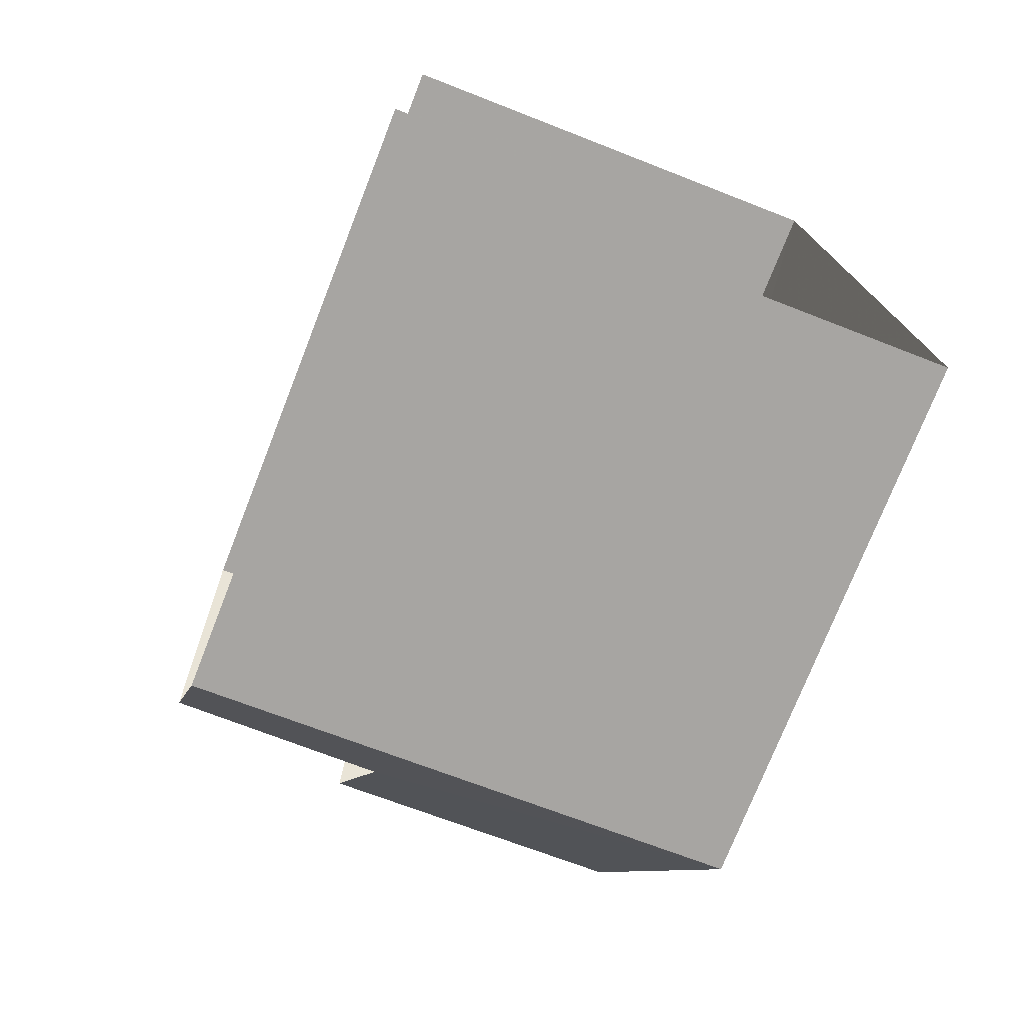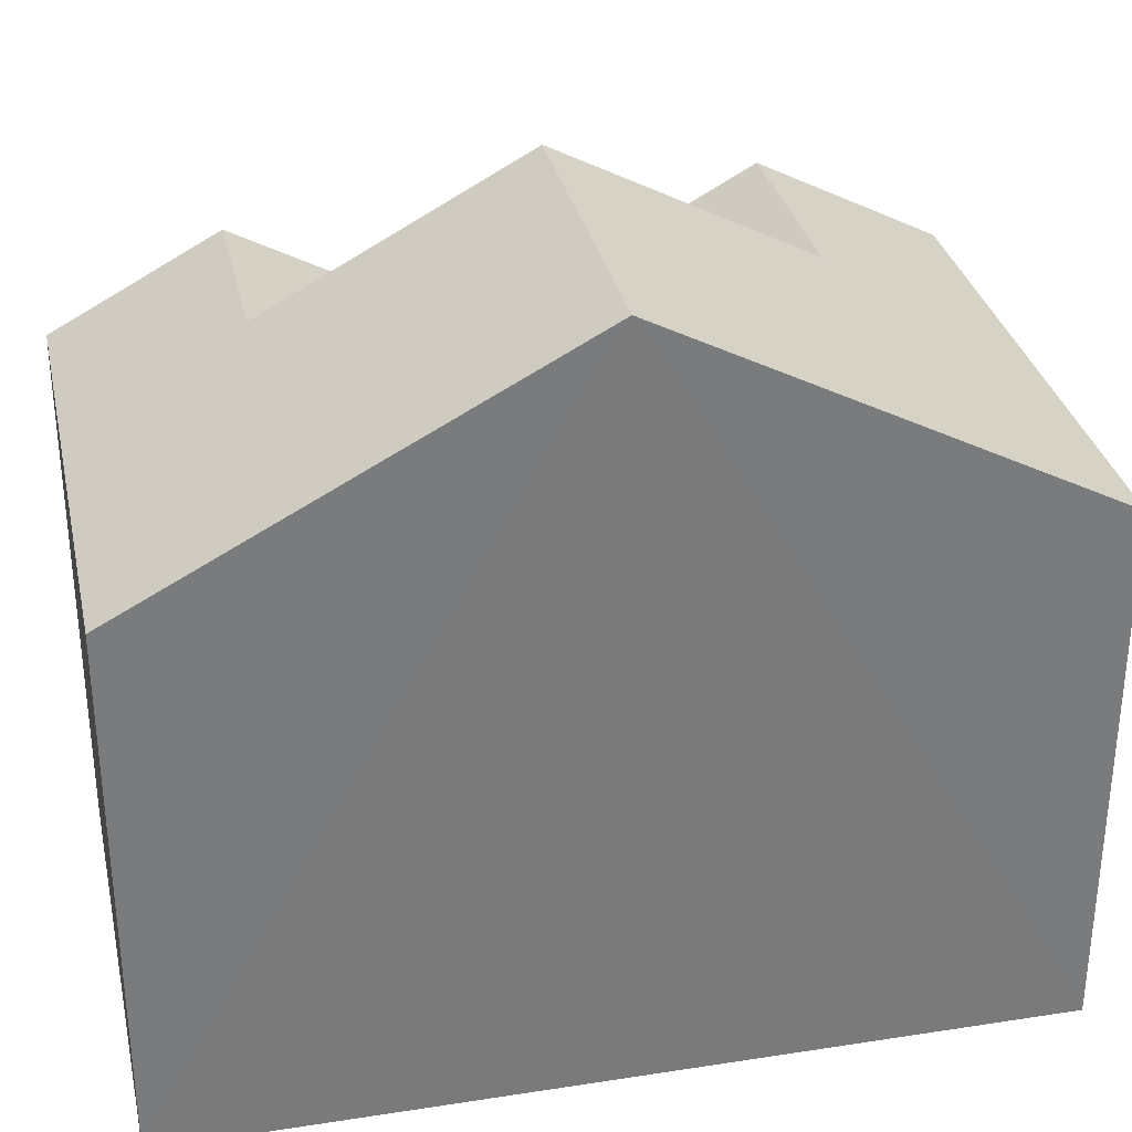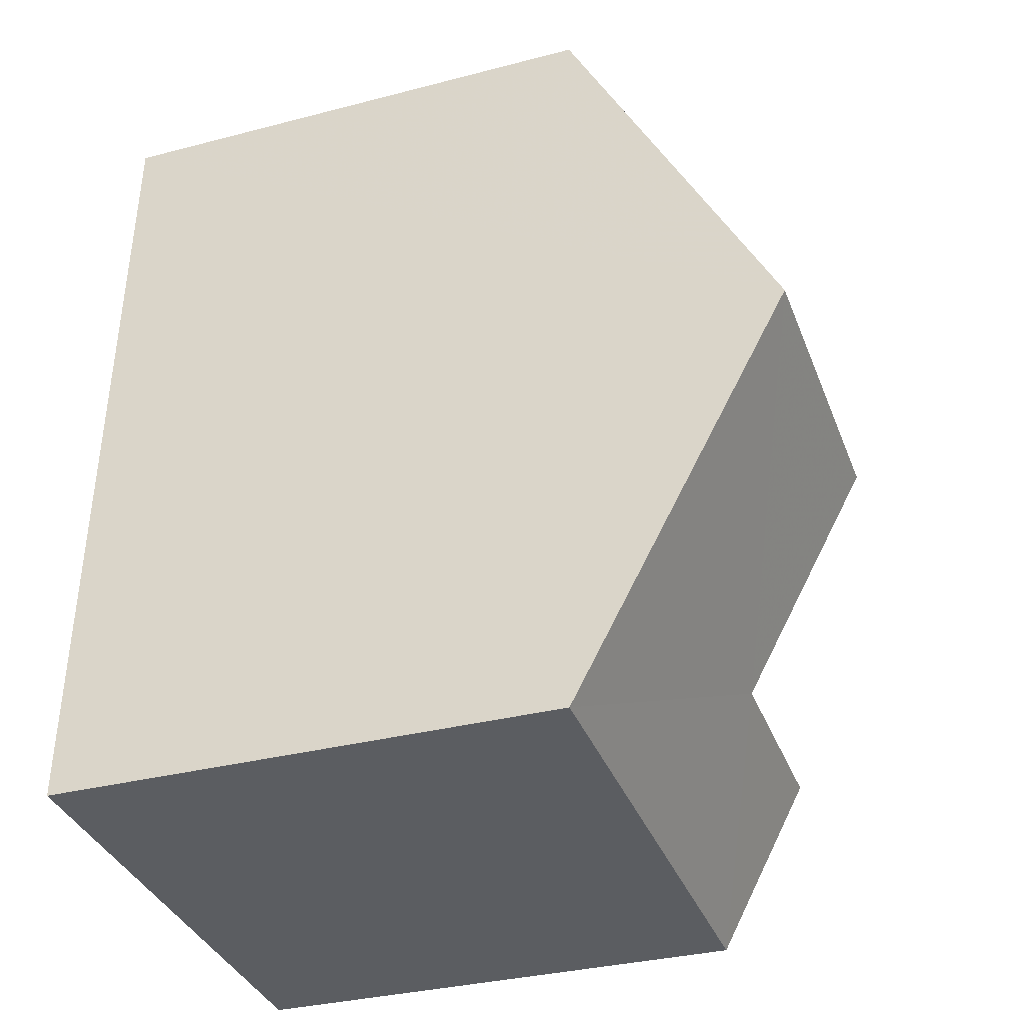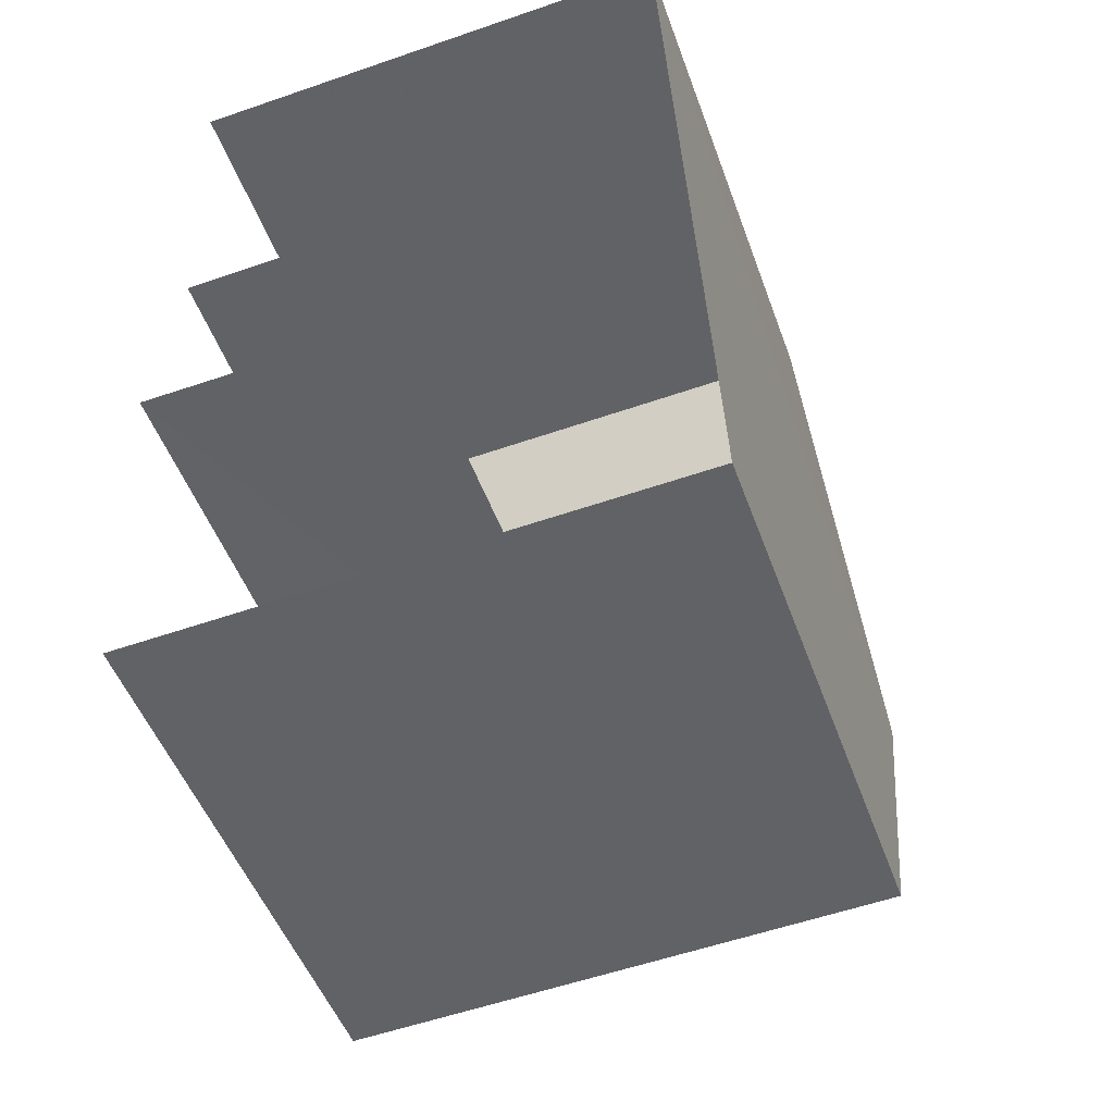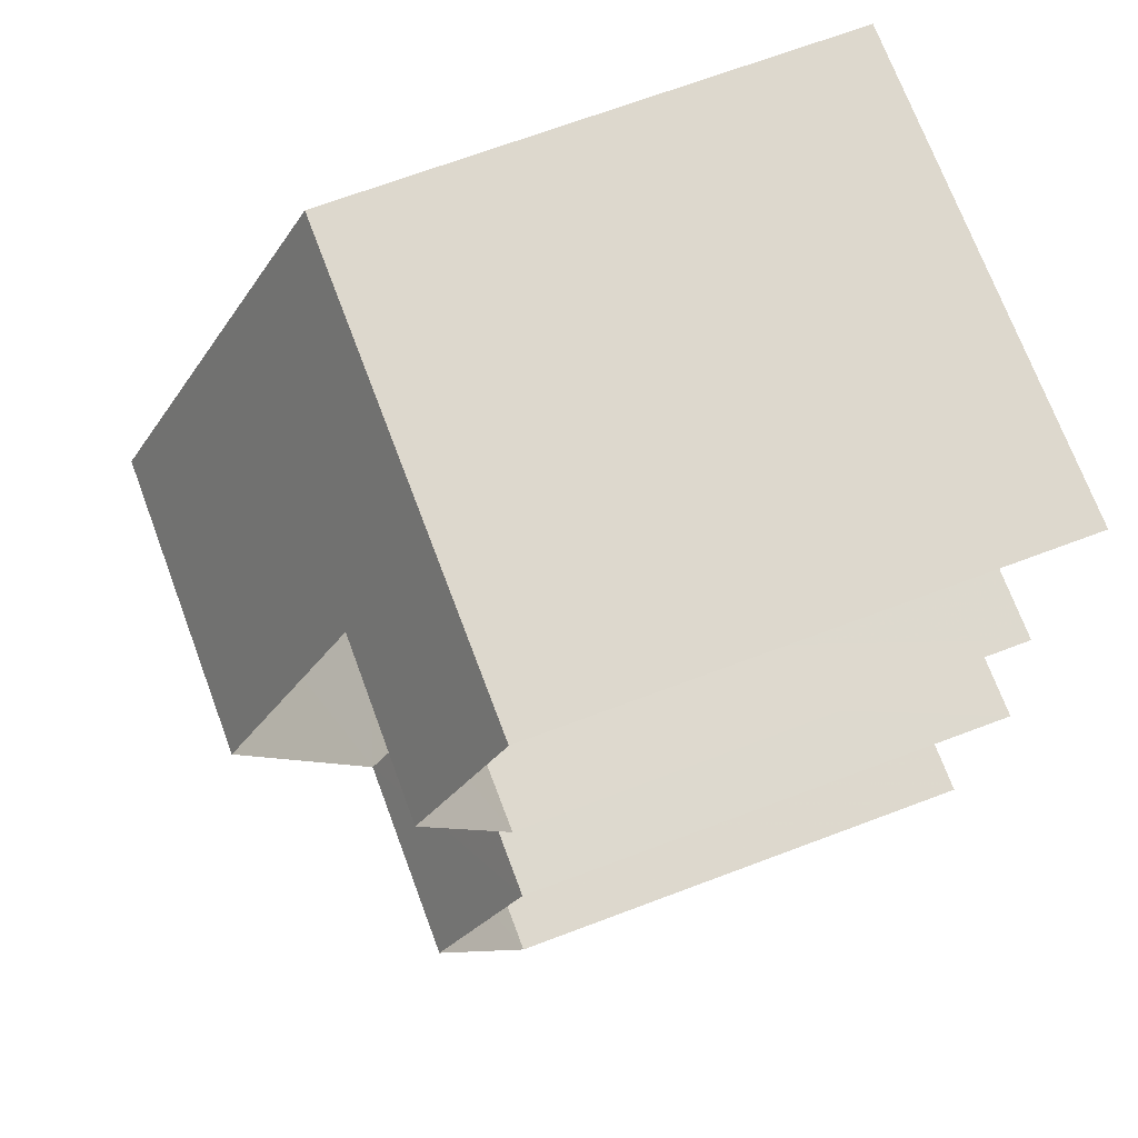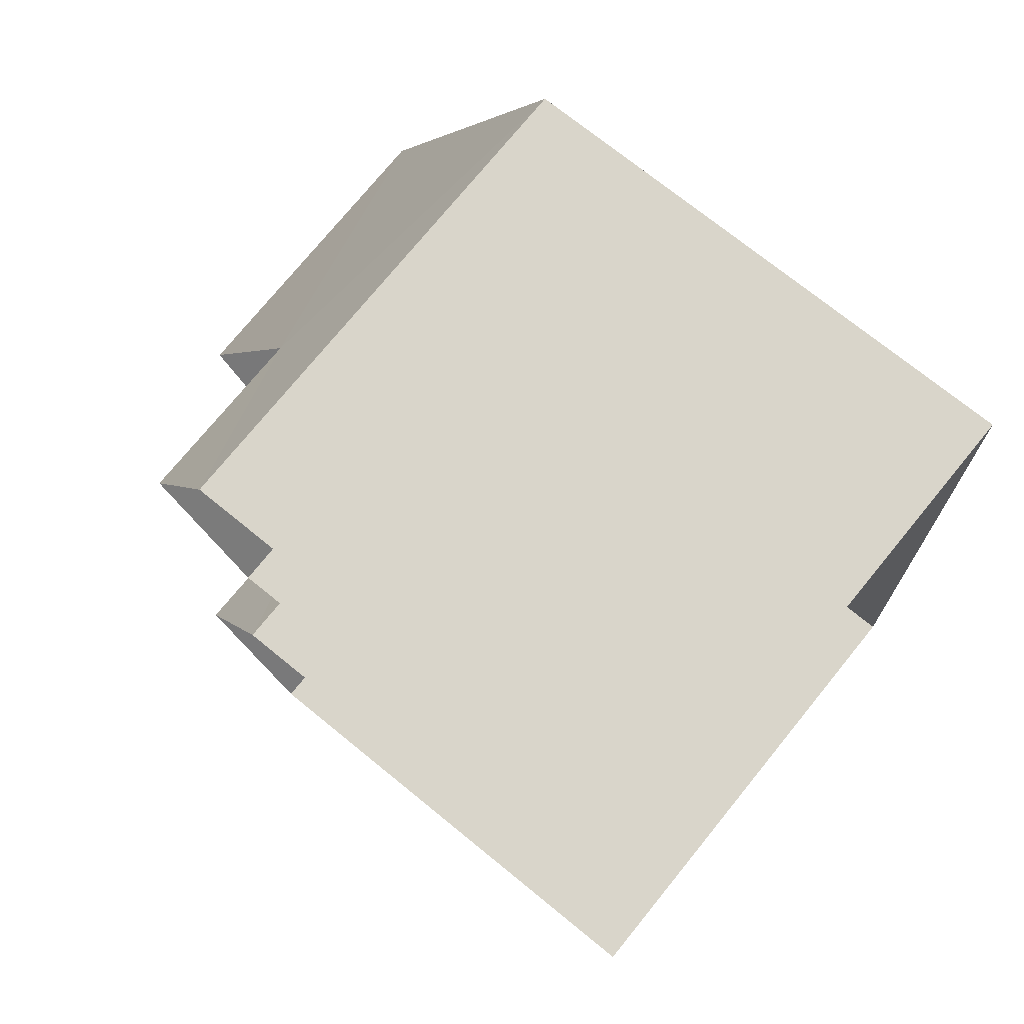
<metadata>
{"format":"obj","ext":"obj","renderer":"f3d","projection":"perspective","resolution":1024,"background":"white","views":[{"elev":-74.6,"azim":158.5,"up":"+Y"},{"elev":31.9,"azim":-104.8,"up":"+Z"},{"elev":-33.4,"azim":-70.4,"up":"+Y"},{"elev":-49.7,"azim":-160.5,"up":"+Y"},{"elev":69.9,"azim":69.4,"up":"+Y"},{"elev":72.4,"azim":129.3,"up":"+Y"}]}
</metadata>
<code>
v -3.738e+05 -1.035e+05 26.79
v -3.738e+05 -1.035e+05 26.79
v -3.738e+05 -1.035e+05 26.79
v -3.738e+05 -1.035e+05 26.79
v -3.738e+05 -1.035e+05 26.79
v -3.738e+05 -1.035e+05 26.79
v -3.738e+05 -1.035e+05 26.79
v -3.738e+05 -1.035e+05 26.79
v -3.738e+05 -1.035e+05 37.35
v -3.738e+05 -1.035e+05 35.44
v -3.738e+05 -1.035e+05 34.21
v -3.738e+05 -1.035e+05 34.21
v -3.738e+05 -1.035e+05 37.35
v -3.738e+05 -1.035e+05 35.44
v -3.738e+05 -1.035e+05 34.21
v -3.738e+05 -1.035e+05 34.21
v -3.738e+05 -1.035e+05 35.53
v -3.738e+05 -1.035e+05 34.21
v -3.738e+05 -1.035e+05 34.21
v -3.738e+05 -1.035e+05 35.53
v -3.738e+05 -1.035e+05 34.21
v -3.738e+05 -1.035e+05 34.21
f 1 2 3
f 4 5 2
f 6 7 4
f 3 8 1
f 7 5 4
f 4 2 1
f 7 6 19
f 19 21 20
f 19 6 21
f 8 3 15
f 15 12 14
f 15 3 12
f 17 22 13
f 1 22 4
f 13 16 10
f 1 16 22
f 22 16 13
f 9 10 11
f 11 10 12
f 9 13 10
f 12 10 14
f 10 15 14
f 10 16 15
f 13 9 17
f 9 18 17
f 17 19 20
f 17 18 19
f 17 20 21
f 22 17 21
f 11 2 9
f 2 5 9
f 5 18 9
f 7 19 18
f 5 7 18
f 11 3 2
f 11 12 3
f 16 8 15
f 16 1 8
f 22 21 6
f 4 22 6

</code>
